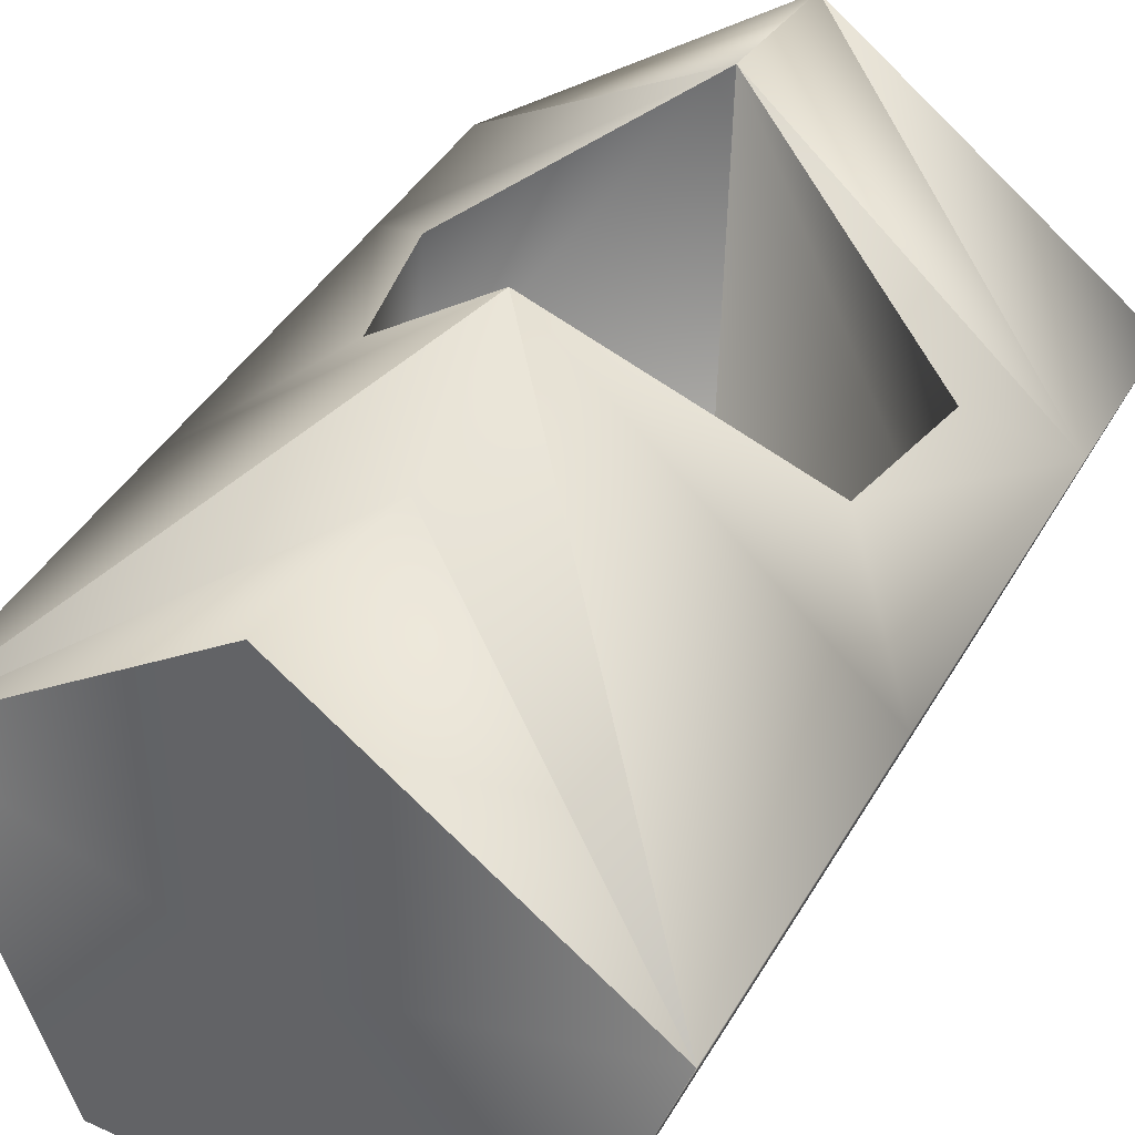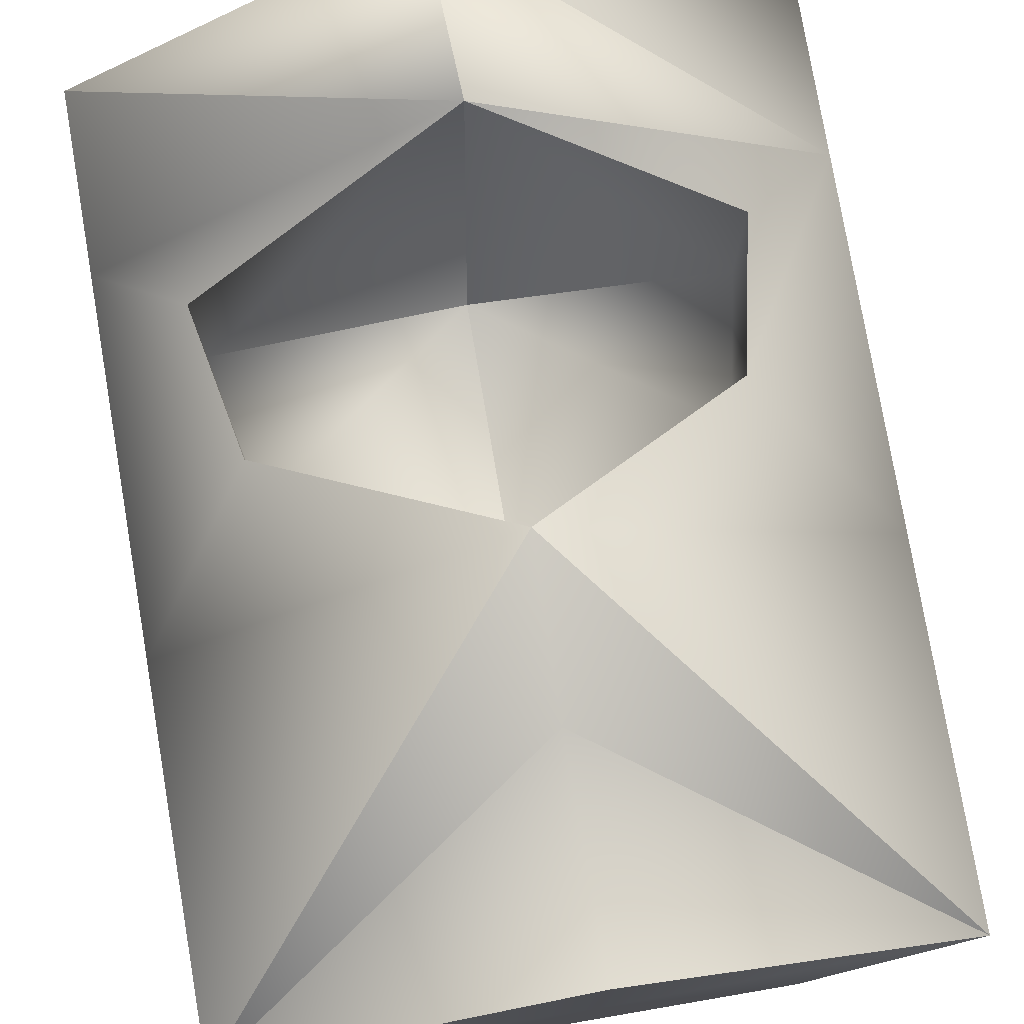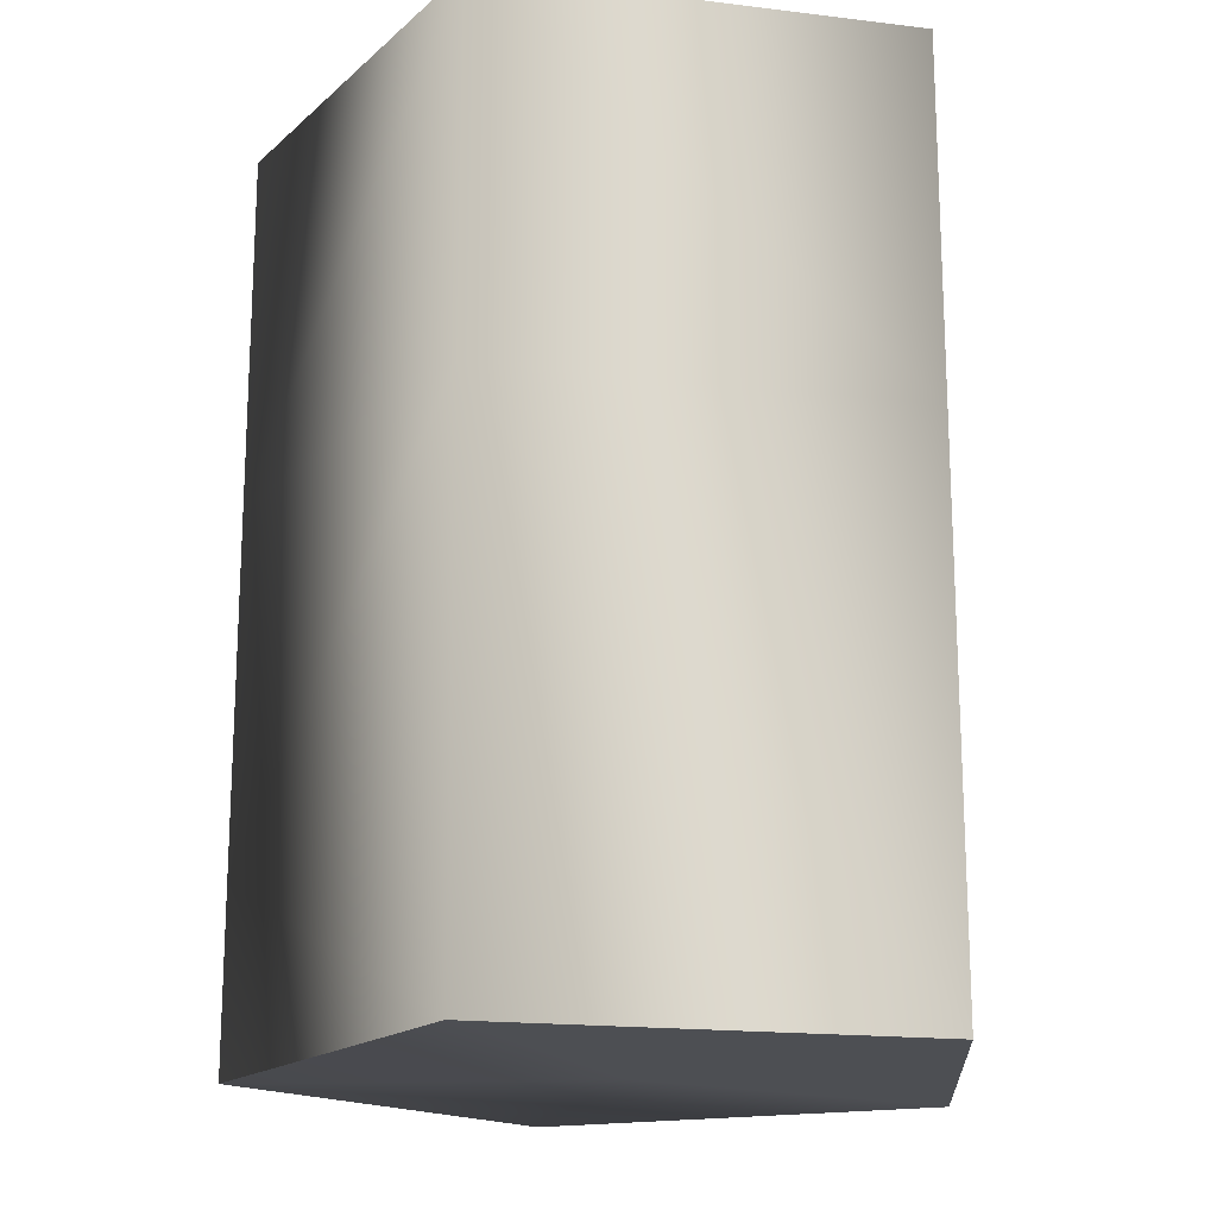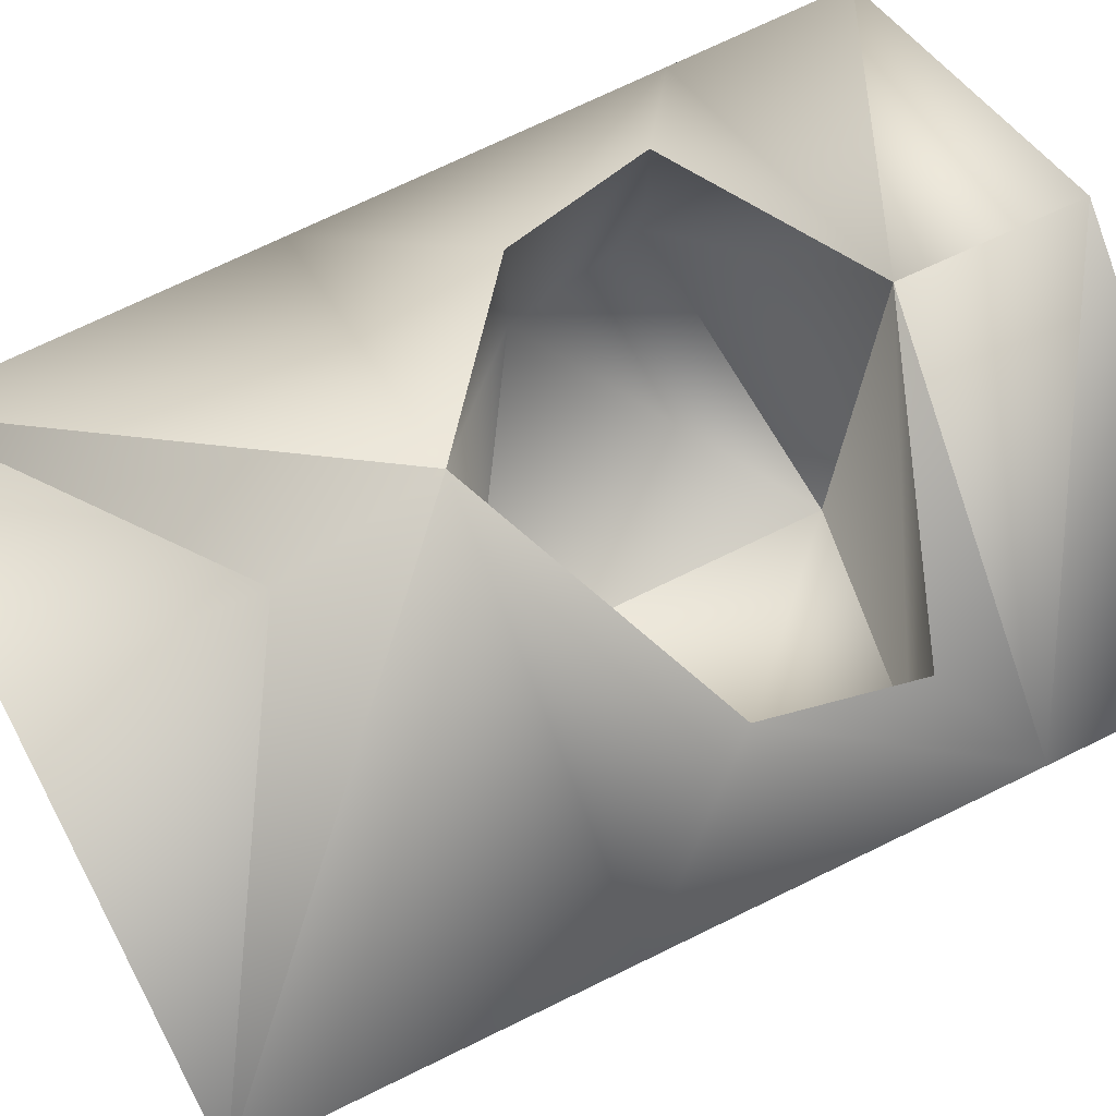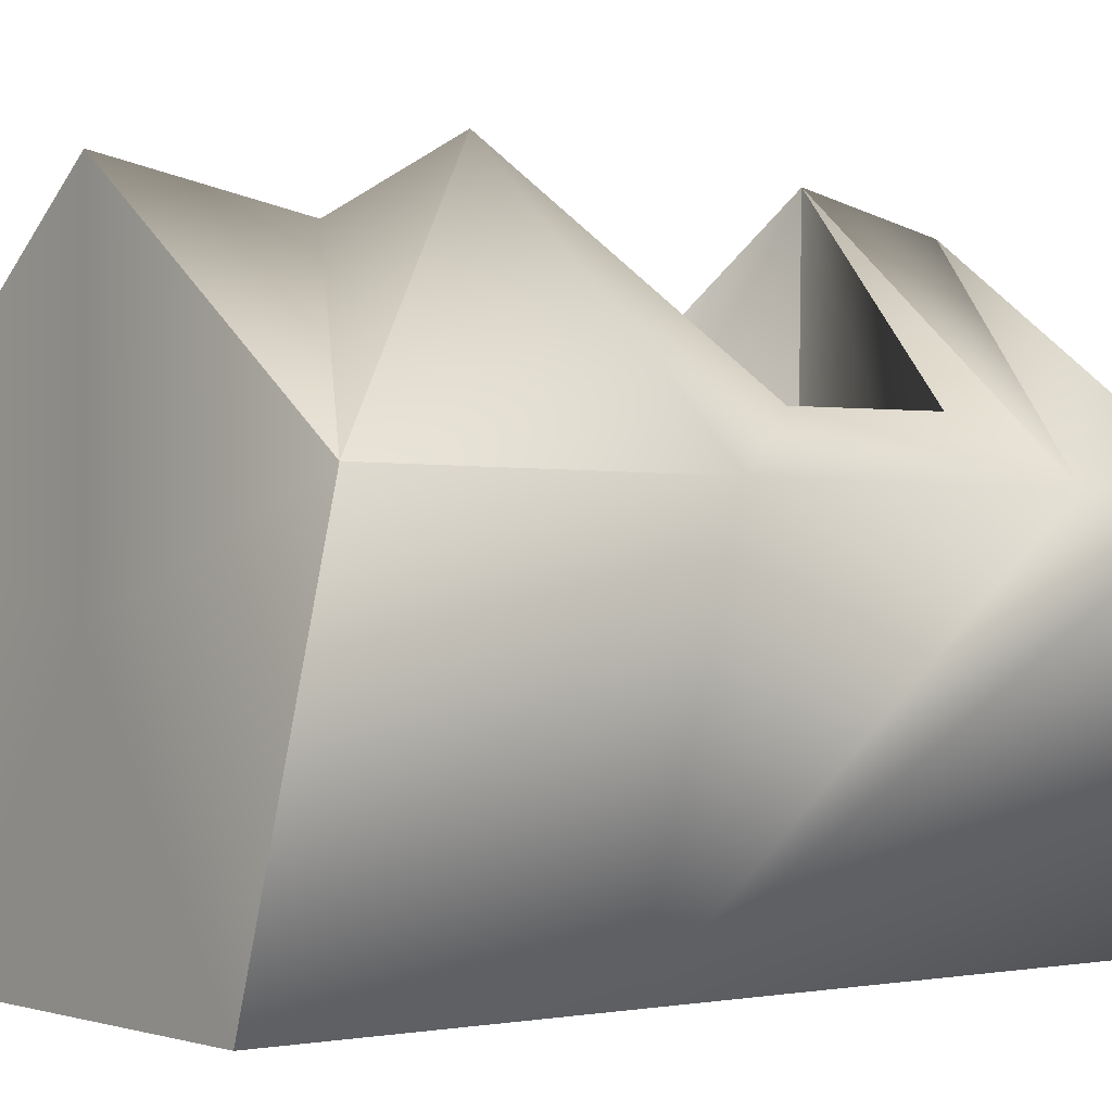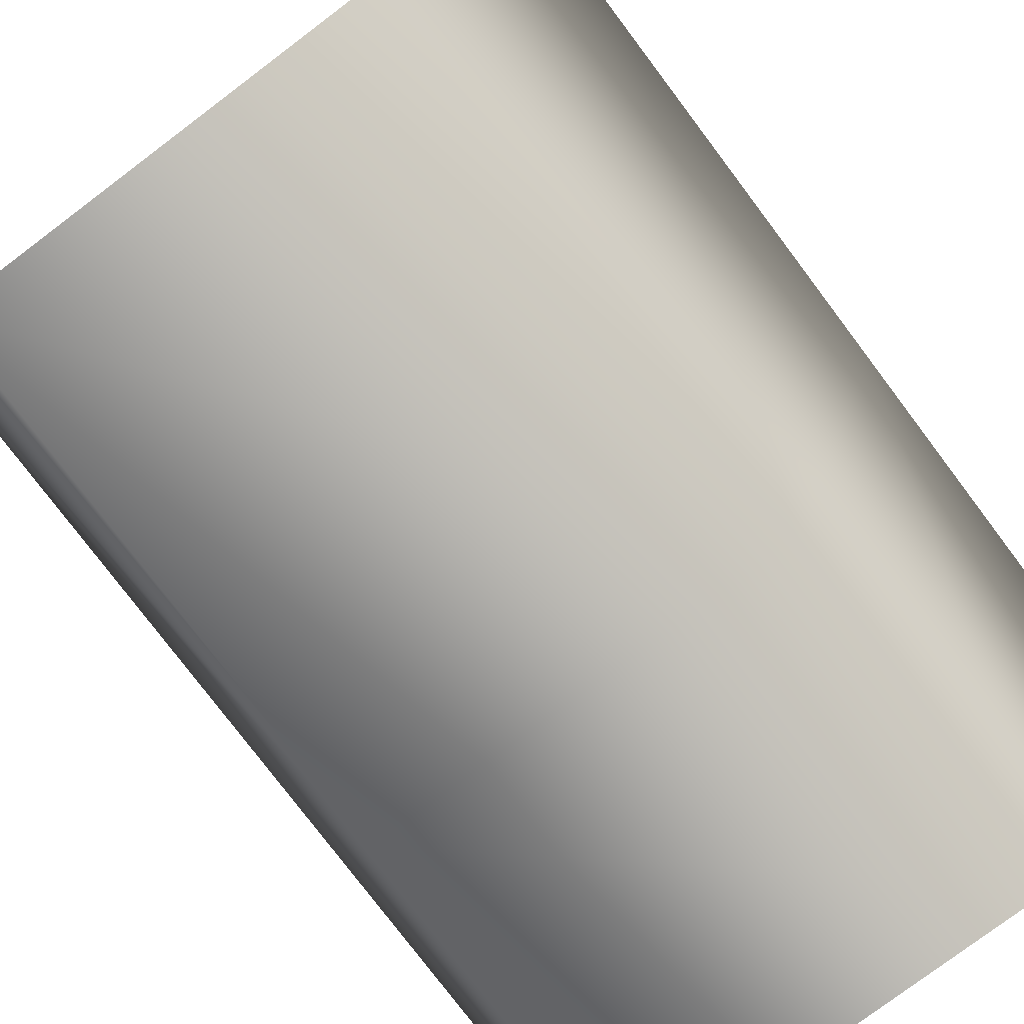
<metadata>
{"format":"obj","ext":"obj","renderer":"f3d","projection":"perspective","resolution":1024,"background":"white","views":[{"elev":42.7,"azim":-151.7,"up":"+Z"},{"elev":77.7,"azim":170.3,"up":"+Z"},{"elev":-17.5,"azim":166.4,"up":"+Y"},{"elev":73.1,"azim":-115.9,"up":"+Z"},{"elev":-1.1,"azim":-128.1,"up":"+Z"},{"elev":-77.7,"azim":37.0,"up":"+Z"}]}
</metadata>
<code>
v 5.31 0 -7.29
v 8.55 4.5 2.79
v 8.55 0 2.79
v 5.31 13.5 -7.29
v -5.31 0 -7.29
v -5.31 13.5 -7.29
v -8.55 0 2.79
v -8.55 4.5 2.79
v 8.55 13.5 2.79
v -8.55 13.5 2.79
v 8.55 22.5 2.79
v 5.31 22.5 -7.29
v -5.31 22.5 -7.29
v -8.55 22.5 2.79
v -6.21 6.03 4.41
v -5.49 9.72 4.41
v 5.67 9.72 4.32
v 6.39 6.03 4.32
v 0 13.5 10.26
v -6.21 6.03 0
v -5.49 9.72 0
v 5.67 9.72 0
v 6.39 6.03 0
v -0.18 4.41 9.81
v 0 4.5 -4.41
v 0 13.5 -4.41
v 0 22.5 9
v 0 17.19 8.1
v 0 0 9
v 0 0 0
v 0 22.5 0
o e
g e
f 1 2 3
f 4 2 1
f 5 4 1
f 6 4 5
f 7 6 5
f 8 6 7
f 4 9 2
f 10 6 8
f 11 9 12
f 9 4 12
f 12 4 6
f 6 13 12
f 10 14 13
f 13 6 10
o e2
g e2
f 8 15 16
f 17 18 2
f 2 9 17
f 8 16 10
f 10 16 19
f 19 17 9
f 20 21 16
f 20 16 15
f 18 17 22
f 22 23 18
f 20 24 25
f 20 15 24
f 24 23 25
f 18 23 24
f 26 19 21
f 19 16 21
f 26 22 19
f 19 22 17
f 25 26 21
f 25 21 20
f 26 25 22
f 25 23 22
f 27 28 11
f 27 14 28
f 9 11 19
f 14 10 19
f 3 24 29
f 2 24 3
f 29 8 7
f 24 8 29
f 2 18 24
f 24 15 8
f 28 19 11
f 28 14 19
o e3
g e3
f 3 29 30
f 30 29 7
f 7 5 30
f 31 13 14
f 31 12 13
f 31 11 12
f 31 27 11
f 14 27 31
f 5 1 30
f 1 3 30

</code>
